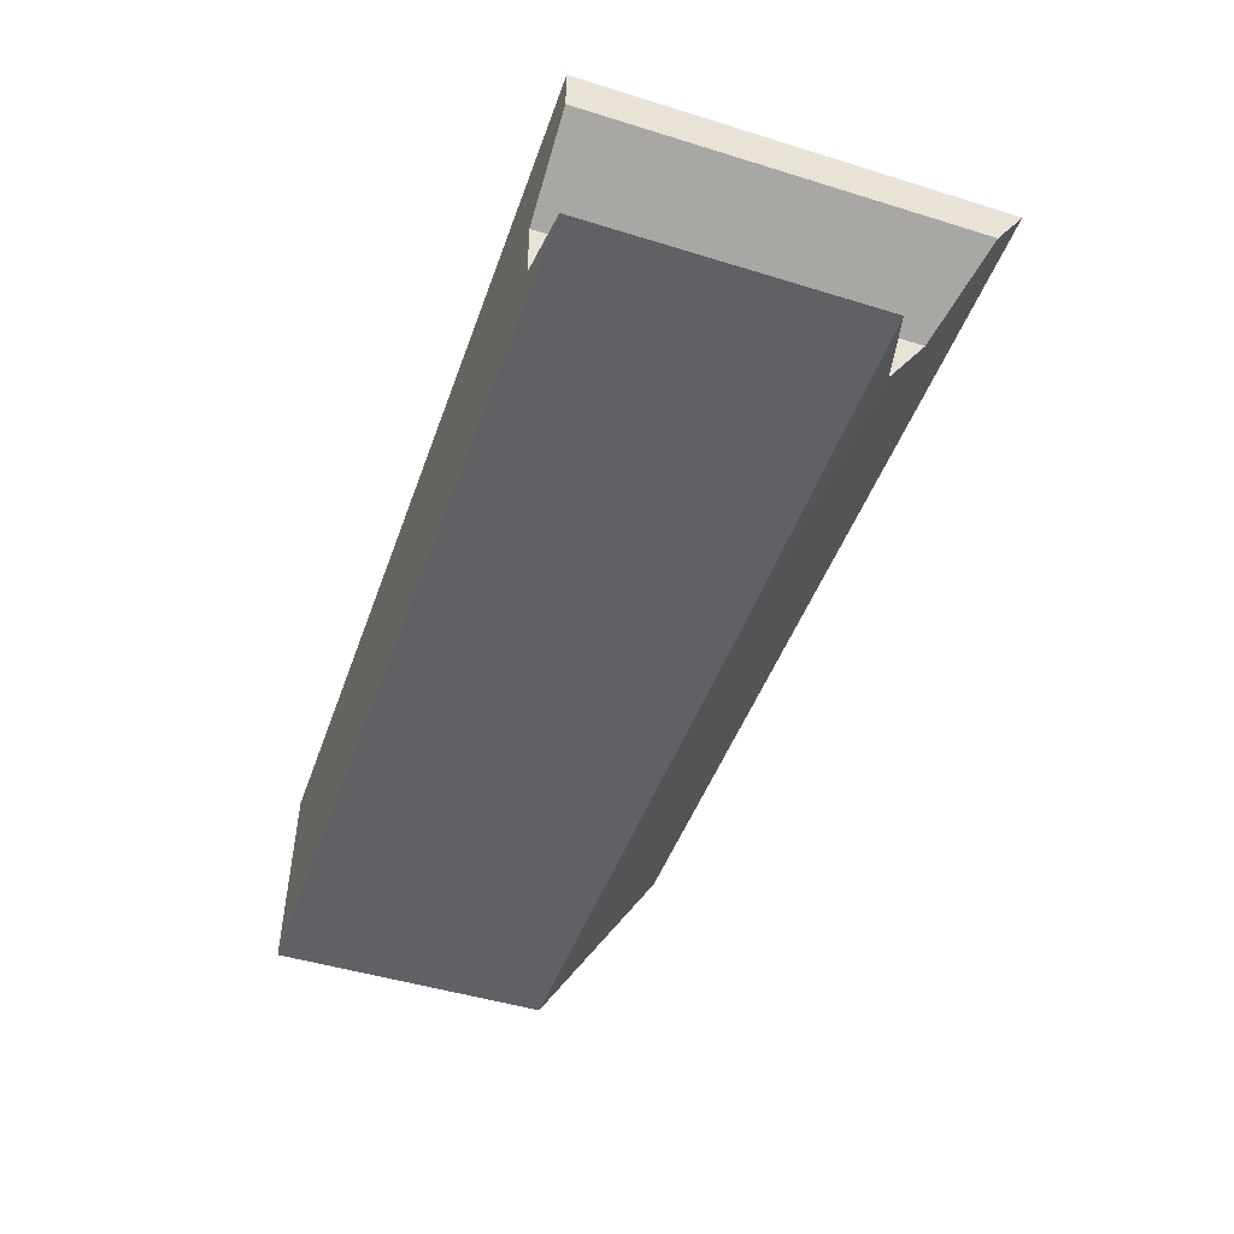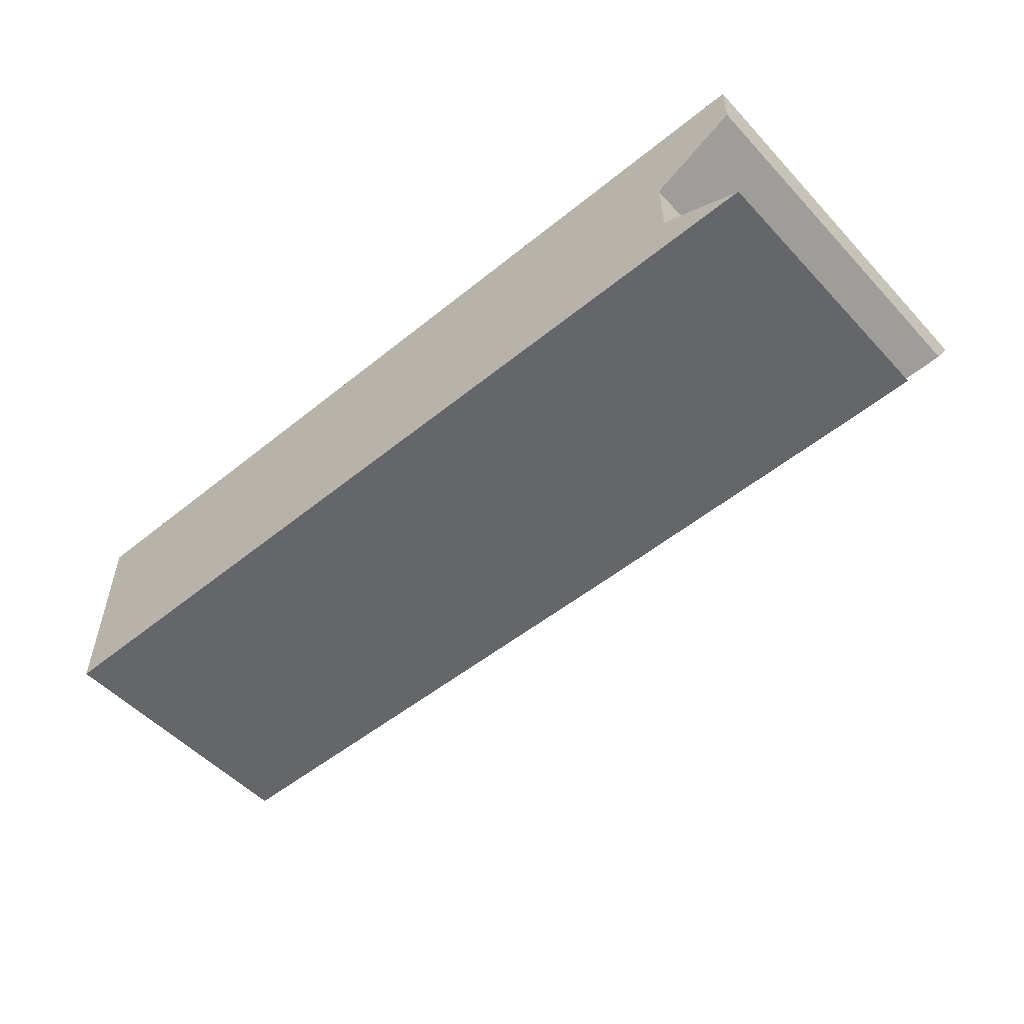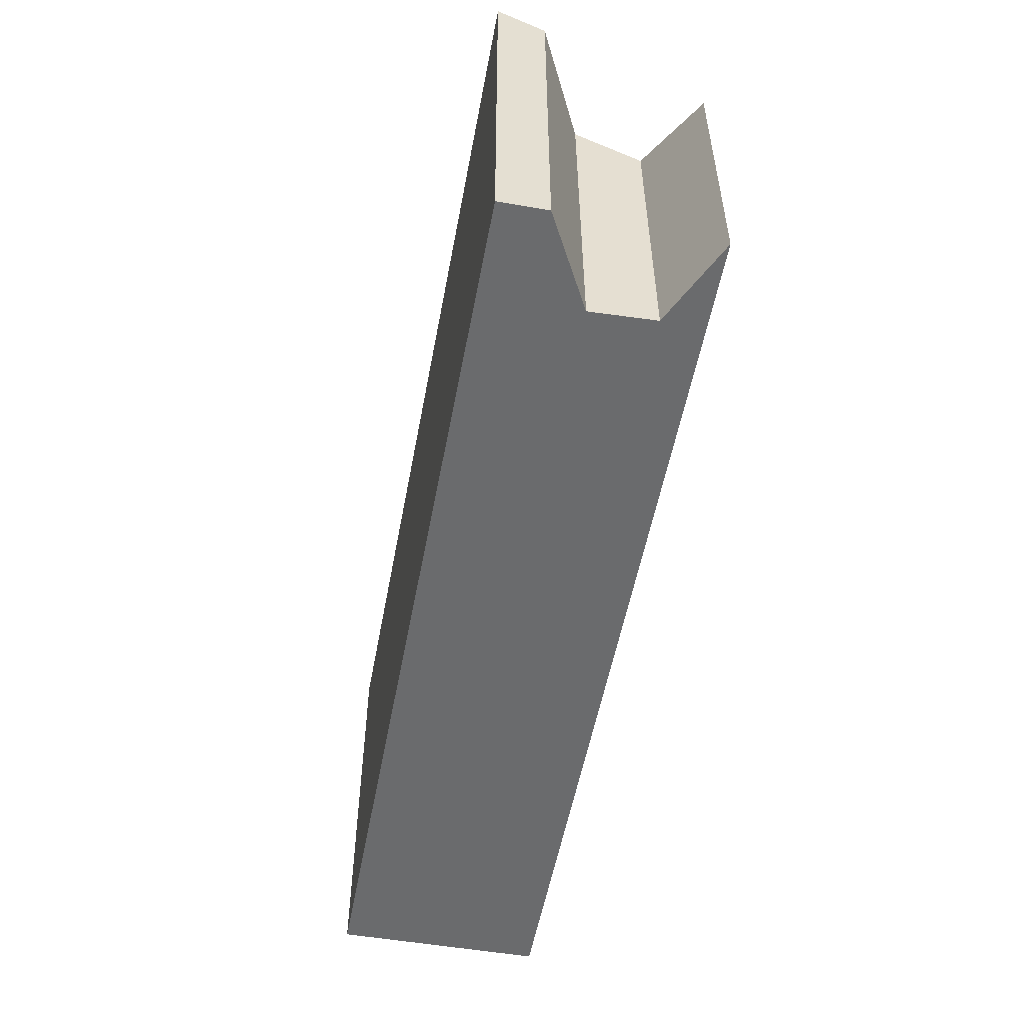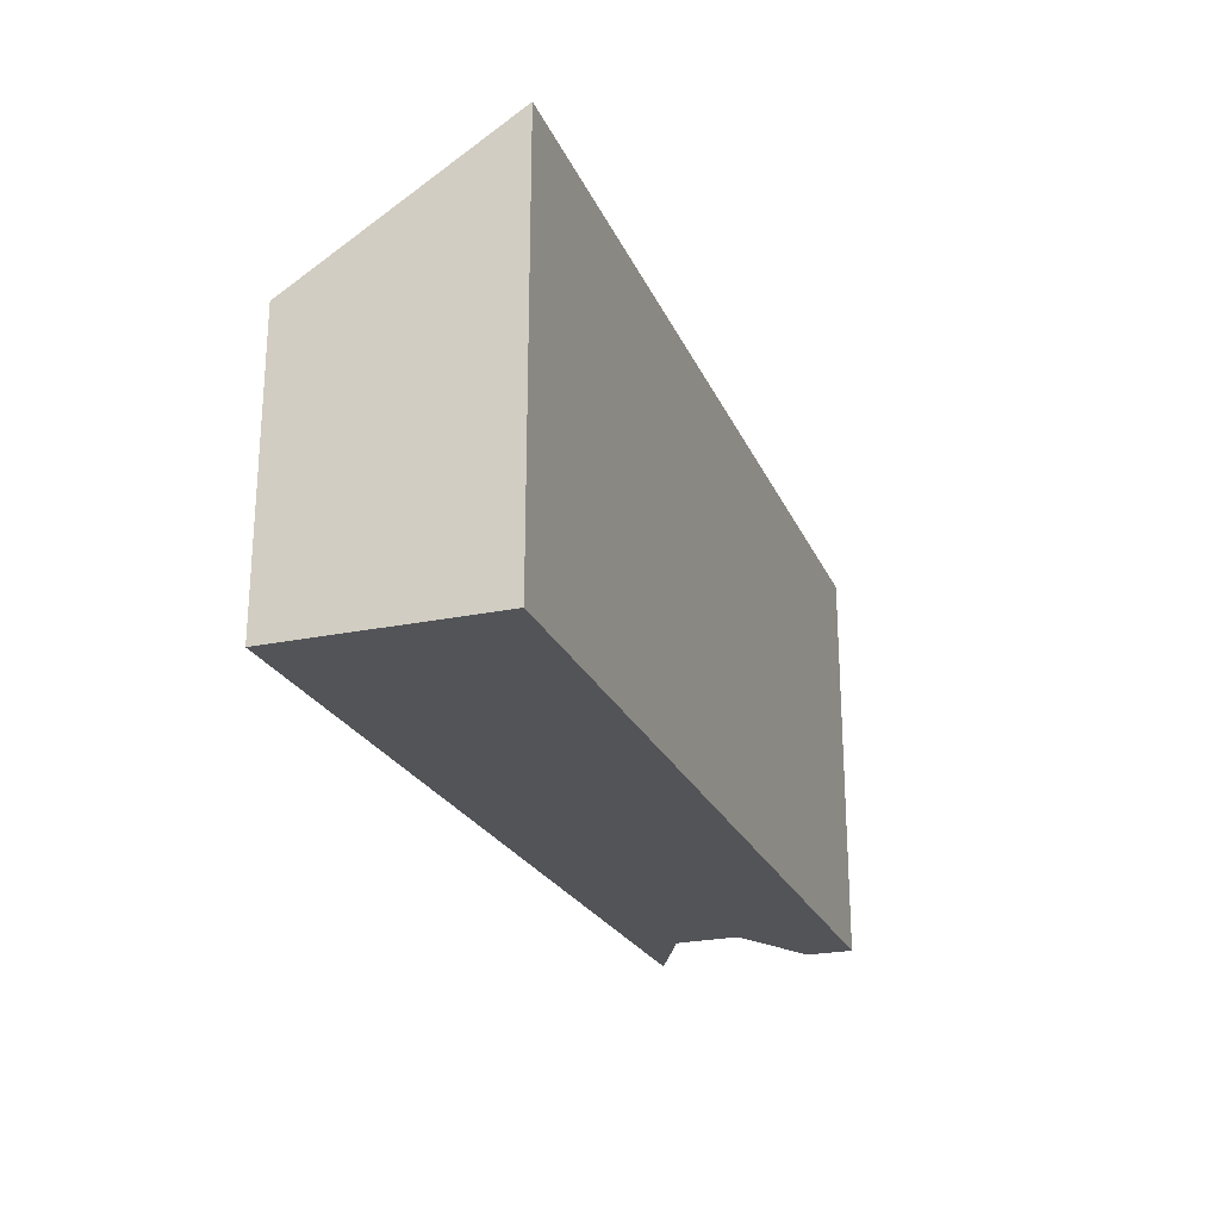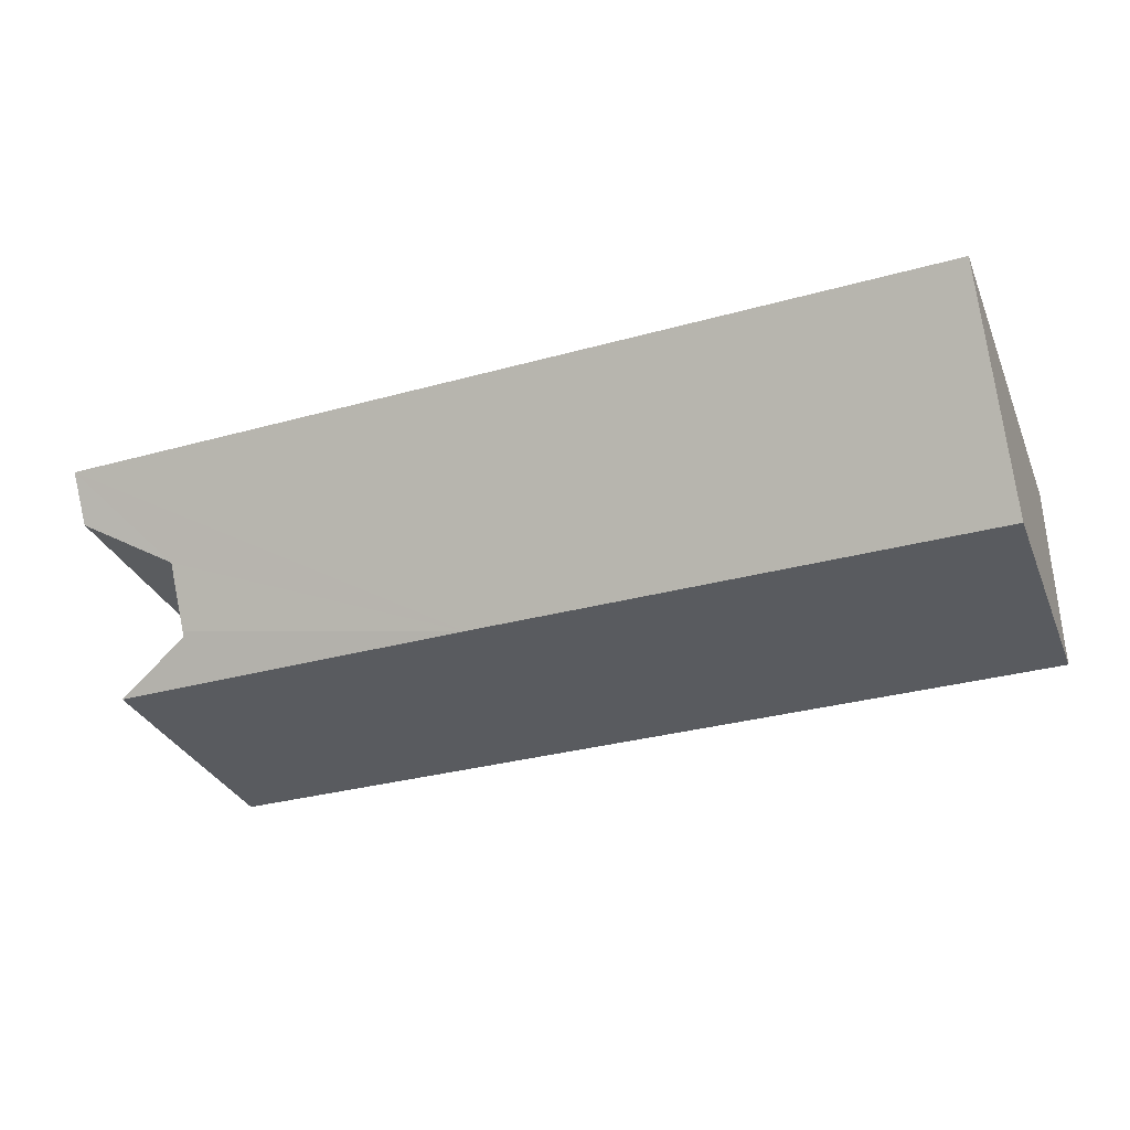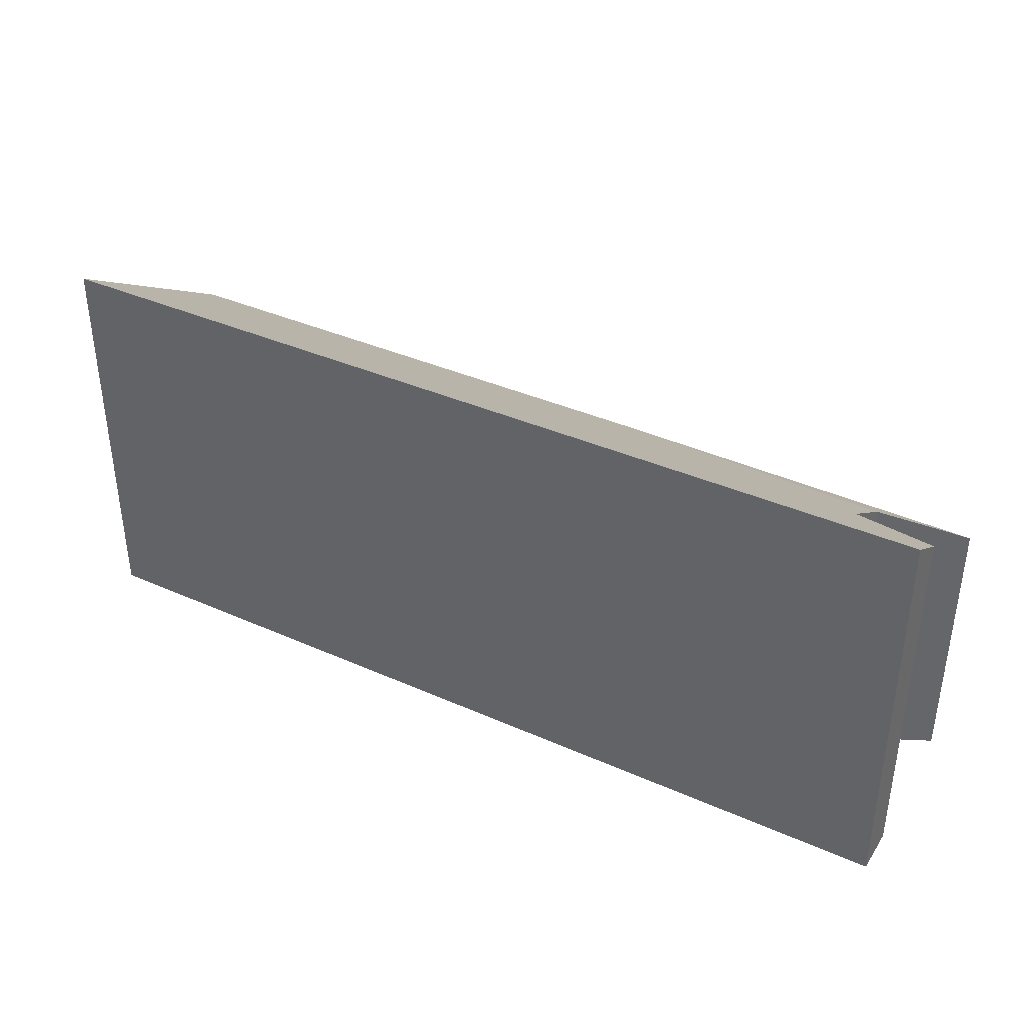
<metadata>
{"format":"obj","ext":"obj","renderer":"f3d","projection":"perspective","resolution":1024,"background":"white","views":[{"elev":-47.9,"azim":70.9,"up":"+Z"},{"elev":-52.2,"azim":41.5,"up":"+Z"},{"elev":-53.2,"azim":80.2,"up":"+Y"},{"elev":-23.6,"azim":-70.0,"up":"+Y"},{"elev":-31.9,"azim":-159.6,"up":"+Z"},{"elev":37.9,"azim":30.2,"up":"+Y"}]}
</metadata>
<code>
v  9.116 3.374 0.435
v  9.117 3.336 0.379
v  5.862 3.046 -0.047
v  10.02 3.023 -0.08
v  0.027 4.427 2.248
v  0 3.025 1.852e-16
v  10.08 4.427 2.11
v  9.101 3.777 1.082
v  10.08 4.107 1.596
v  10.02 4.899e-18 -0.08
v  5.862 2.878e-18 -0.047
v  0 0 0
v  0.027 -1.377e-16 2.248
v  10.08 -1.292e-16 2.11
v  10.08 -9.773e-17 1.596
v  9.101 -6.625e-17 1.082
v  9.117 -2.321e-17 0.379
v  9.116 -2.664e-17 0.435
g defaultobject
f 1 2 3
f 4 3 2
f 5 3 6
f 3 5 7
f 3 7 8
f 3 8 1
f 8 7 9
f 10 3 4
f 3 10 11
f 3 11 6
f 6 11 12
f 6 13 5
f 13 6 12
f 13 7 5
f 7 13 14
f 14 9 7
f 9 14 15
f 16 1 8
f 1 16 2
f 2 16 17
f 17 16 18
f 15 8 9
f 8 15 16
f 17 4 2
f 4 17 10
f 10 17 11
f 11 13 12
f 13 11 14
f 14 11 16
f 16 11 17
f 14 16 15

</code>
